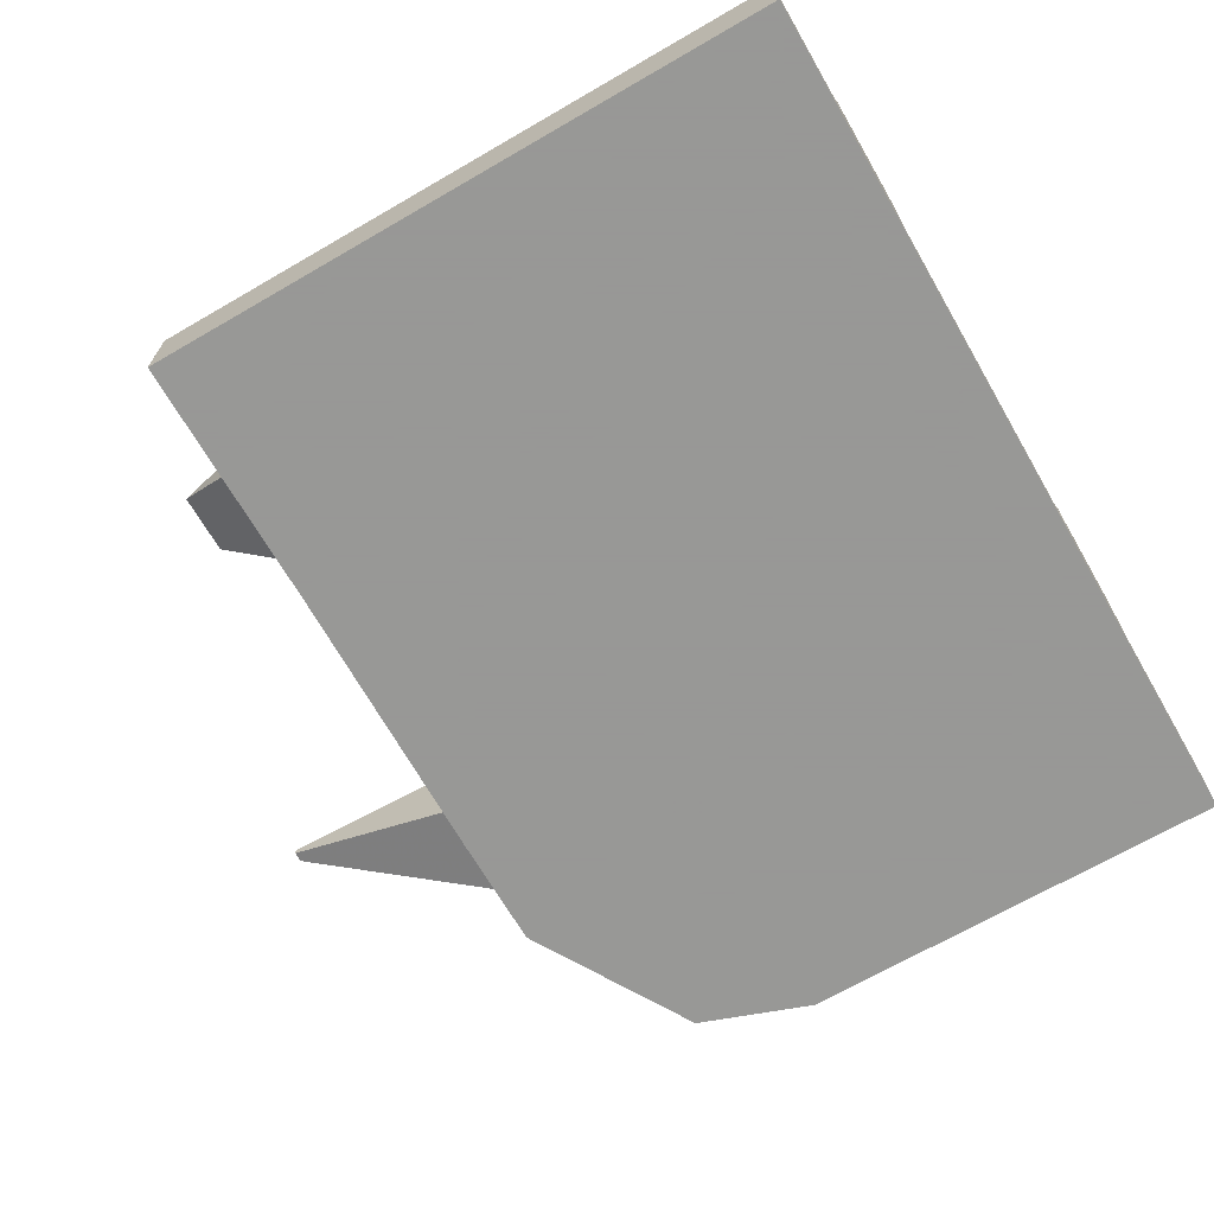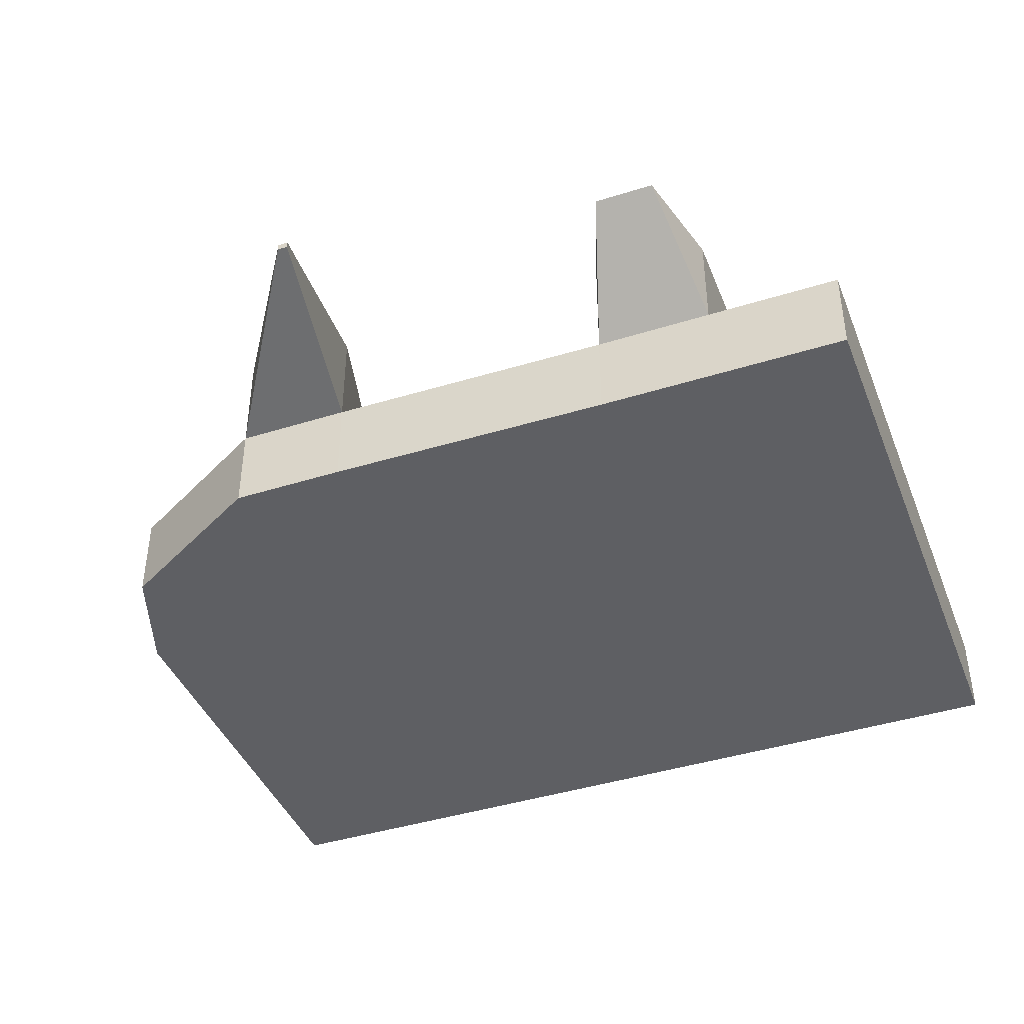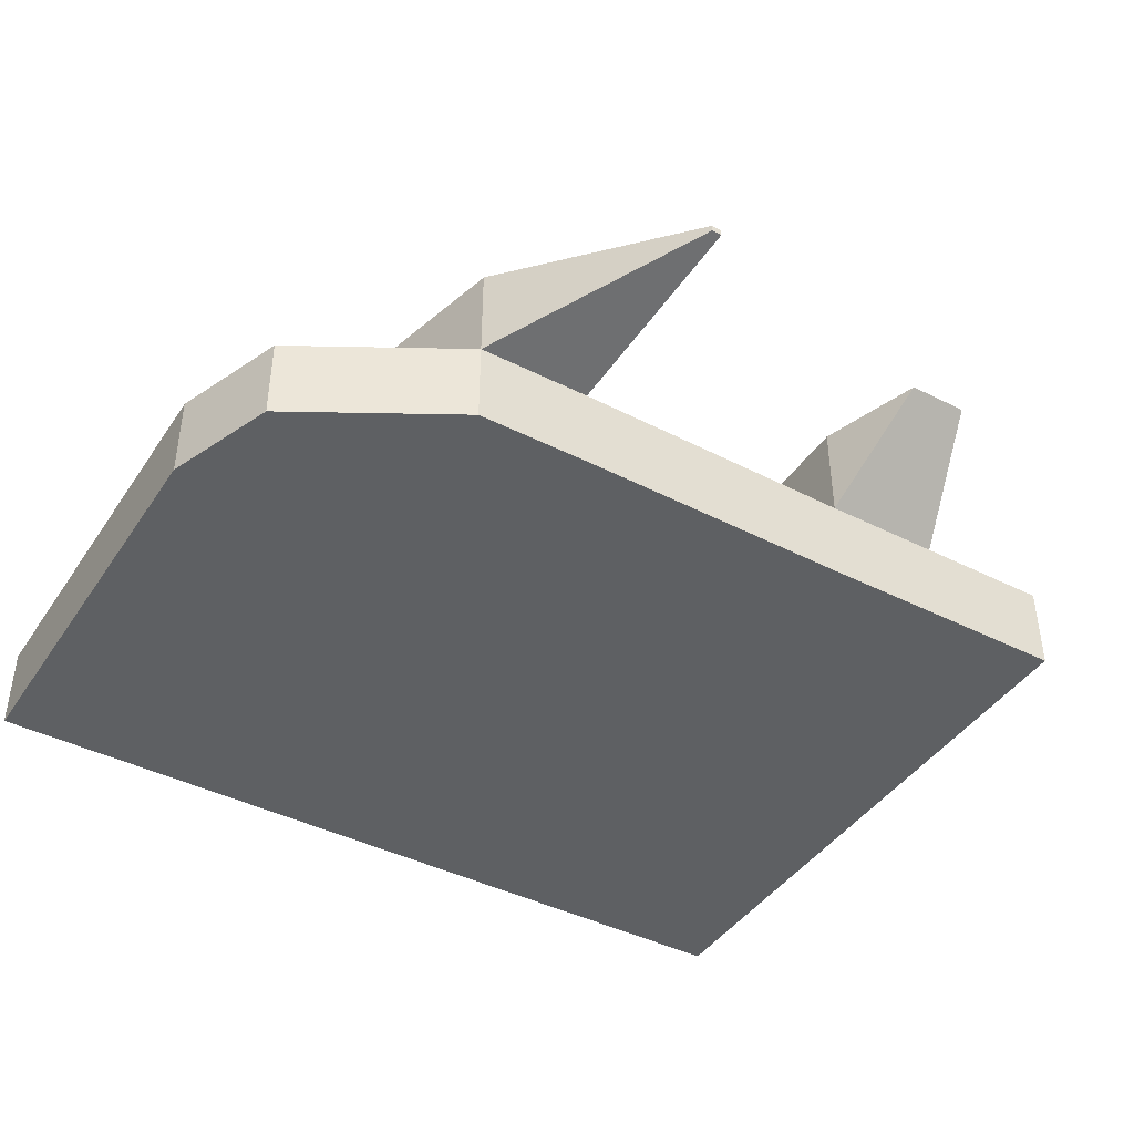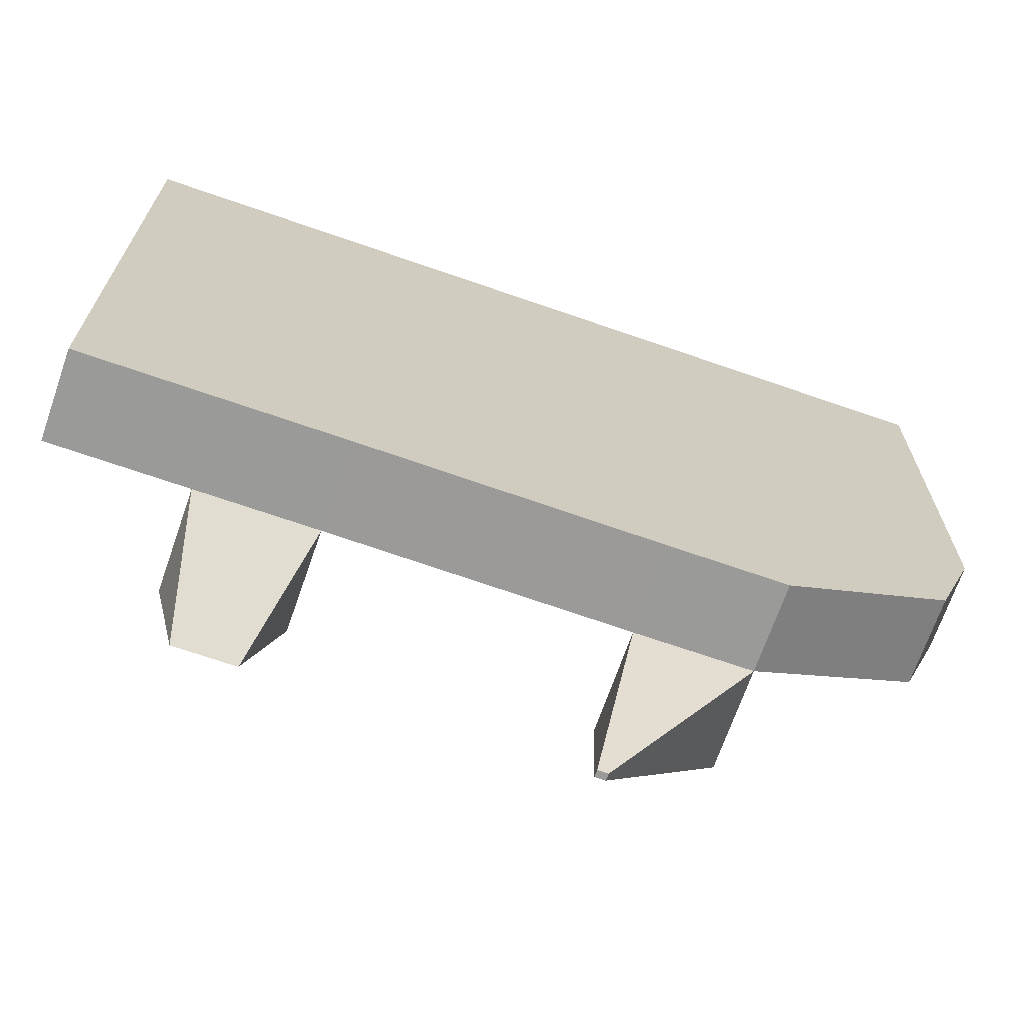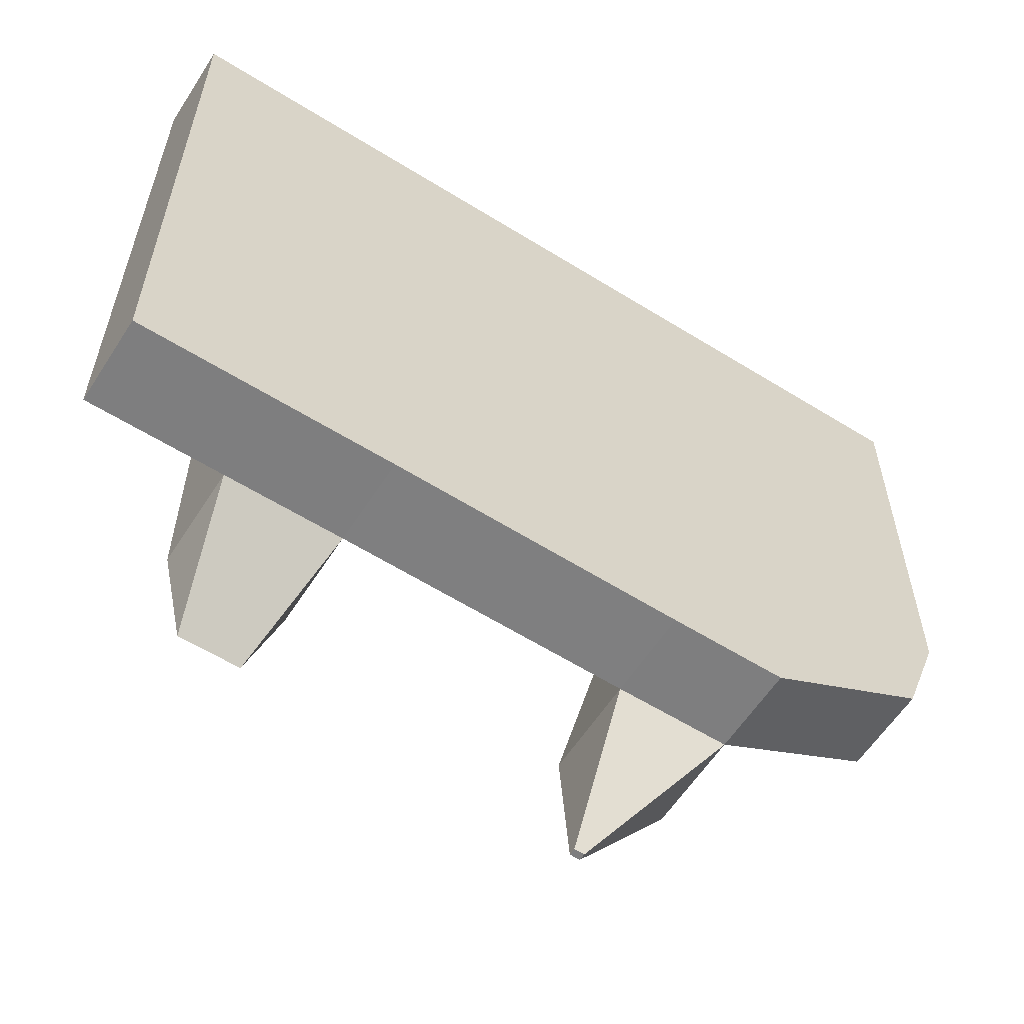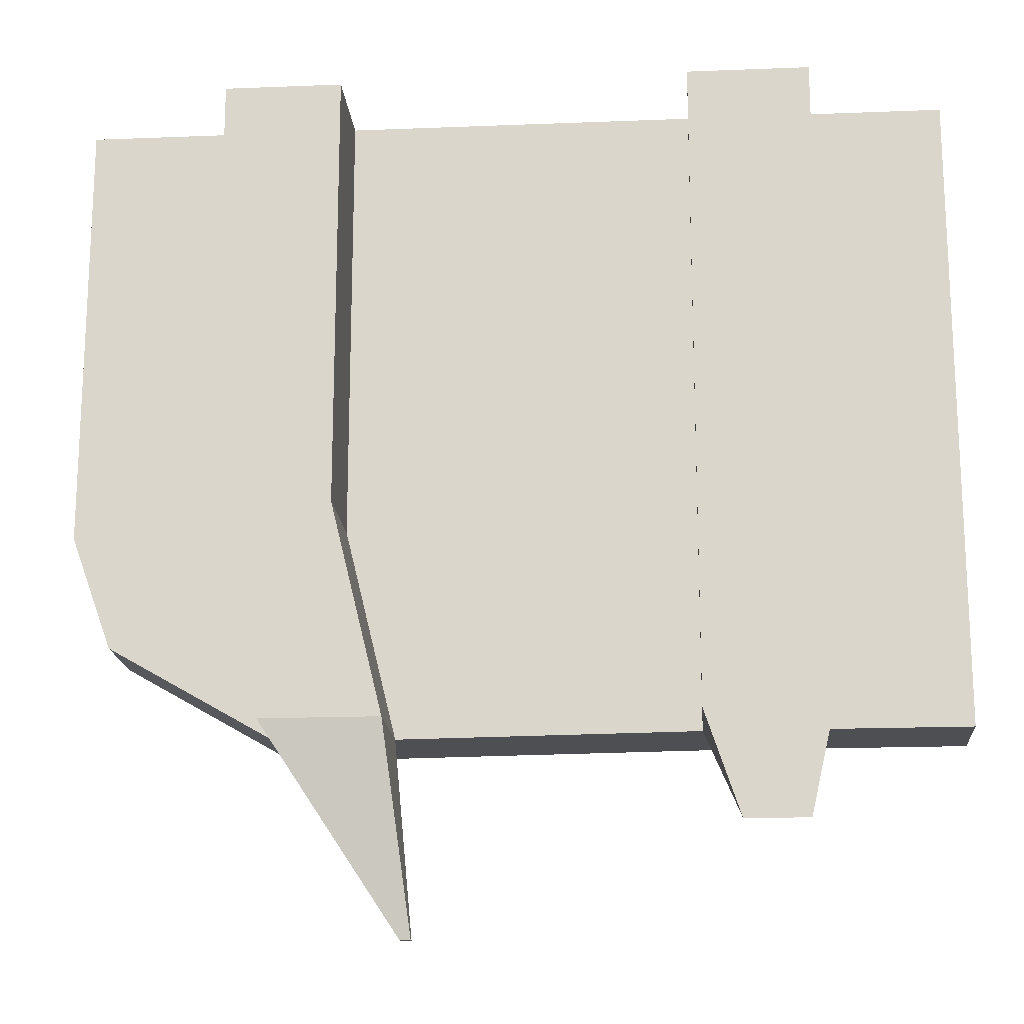
<metadata>
{"format":"obj","ext":"obj","renderer":"f3d","projection":"perspective","resolution":1024,"background":"white","views":[{"elev":-68.4,"azim":-59.9,"up":"+Y"},{"elev":-42.0,"azim":-159.3,"up":"+Y"},{"elev":-42.4,"azim":148.9,"up":"+Y"},{"elev":-69.2,"azim":-19.2,"up":"+Z"},{"elev":-59.4,"azim":-32.6,"up":"+Z"},{"elev":-17.5,"azim":-175.5,"up":"+Z"}]}
</metadata>
<code>
v 0.9062 -2.938 -0.2578
v 1 -2.938 0
v 0.6406 -2.938 0
v 0.5234 -2.938 -0.4766
v 0.5234 -2.734 -0.4766
v 0.9062 -2.734 -0.2578
v 1 -2.734 0
v 1 -2.938 0.8438
v 0.6406 -2.938 0.8438
v 0.375 -2.938 0.8438
v 0.375 -2.938 0
v 0.2578 -2.938 -0.4766
v 0.2578 -2.734 -0.4766
v 0.2031 -2.625 -0.9297
v 0.2266 -2.625 -0.9297
v 0.5234 -2.5 -0.4766
v 0.6406 -2.734 0
v 0.6406 -2.938 1
v 1 -2.938 1
v 1 -2.734 1
v 0.6406 -2.734 1
v 0.375 -2.734 1
v 0.375 -2.938 1
v -0.4141 -2.938 1
v -0.4141 -2.938 0.8438
v -0.4141 -2.938 0
v -0.4141 -2.938 -0.4688
v -0.4141 -2.734 -0.4688
v 0.375 -2.734 0
v 0.375 -2.5 0
v 0.2578 -2.5 -0.4766
v 0.2031 -2.609 -0.9297
v 0.2266 -2.609 -0.9297
v 0.6406 -2.5 0
v 0.6406 -2.734 0.8438
v 1 -2.734 0.8438
v 0.6406 -2.5 0.8438
v 0.6406 -2.5 1
v 0.375 -2.5 1
v 0.375 -2.734 0.8438
v -0.4141 -2.734 0.8438
v -0.4141 -2.734 1
v -0.6875 -2.734 1
v -0.6875 -2.938 1
v -0.6875 -2.938 0.8438
v -0.6875 -2.938 0
v -0.6875 -2.938 -0.4688
v -0.6875 -2.734 -0.4688
v -0.6328 -2.5 -0.7031
v -0.4922 -2.5 -0.7031
v -0.4141 -2.5 -0.4688
v -0.4141 -2.734 0
v 0.375 -2.5 0.8438
v -0.4141 -2.5 0
v -0.4141 -2.5 0.8438
v -0.4141 -2.5 1
v -0.6875 -2.5 1
v -0.6875 -2.734 0.8438
v -1 -2.734 0.8438
v -1 -2.734 1
v -1 -2.938 1
v -1 -2.938 0.8438
v -1 -2.938 0
v -1 -2.938 -0.4688
v -1 -2.734 -0.4688
v -0.6875 -2.734 0
v -0.6875 -2.5 0
v -0.6875 -2.5 -0.4688
v -1 -2.734 0
v -0.6875 -2.5 0.8438
f 1 2 3
f 1 3 4
f 1 4 5
f 1 5 6
f 2 8 9
f 2 9 3
f 3 9 10
f 3 10 11
f 3 11 4
f 4 11 12
f 4 12 5
f 5 12 13
f 5 17 7
f 5 7 6
f 18 9 8
f 18 8 19
f 18 19 20
f 18 20 21
f 18 21 22
f 18 22 23
f 18 23 9
f 9 23 10
f 10 23 24
f 10 24 25
f 10 25 11
f 11 25 26
f 11 26 12
f 12 26 27
f 12 27 13
f 13 27 28
f 13 28 29
f 13 29 30
f 13 30 31
f 13 31 32
f 13 32 14
f 14 32 15
f 15 32 33
f 16 33 31
f 16 31 34
f 17 35 36
f 17 36 7
f 20 36 35
f 20 35 21
f 21 38 22
f 22 38 39
f 22 39 40
f 22 40 41
f 22 41 42
f 22 42 23
f 23 42 24
f 24 42 43
f 24 43 44
f 24 44 25
f 25 44 45
f 25 45 26
f 26 45 46
f 26 46 27
f 27 46 47
f 27 47 28
f 28 47 48
f 28 52 29
f 29 52 40
f 29 40 53
f 29 53 30
f 30 53 37
f 30 37 34
f 30 34 31
f 40 52 41
f 42 56 43
f 43 56 57
f 43 57 58
f 43 58 59
f 43 59 60
f 43 60 44
f 44 60 61
f 44 61 45
f 45 61 62
f 45 62 46
f 46 62 63
f 46 63 47
f 47 63 64
f 47 64 48
f 48 64 65
f 48 65 66
f 48 66 67
f 48 67 68
f 48 68 49
f 49 68 50
f 50 68 51
f 51 68 54
f 64 63 69
f 64 69 65
f 65 69 66
f 66 69 58
f 66 58 70
f 66 70 67
f 67 70 55
f 67 55 54
f 67 54 68
f 63 62 59
f 63 59 69
f 69 59 58
f 62 61 60
f 62 60 59
f 38 37 53
f 38 53 39
f 39 53 40
f 56 55 70
f 56 70 57
f 57 70 58
f 31 33 32
f 1 6 2
f 2 6 7
f 2 7 8
f 5 13 14
f 5 14 15
f 5 15 16
f 5 16 17
f 15 33 16
f 16 34 17
f 17 34 35
f 7 36 8
f 8 36 19
f 19 36 20
f 21 35 37
f 21 37 38
f 28 48 49
f 28 49 50
f 28 50 51
f 28 51 52
f 41 52 54
f 41 54 55
f 41 55 42
f 42 55 56
f 51 54 52
f 35 34 37

</code>
